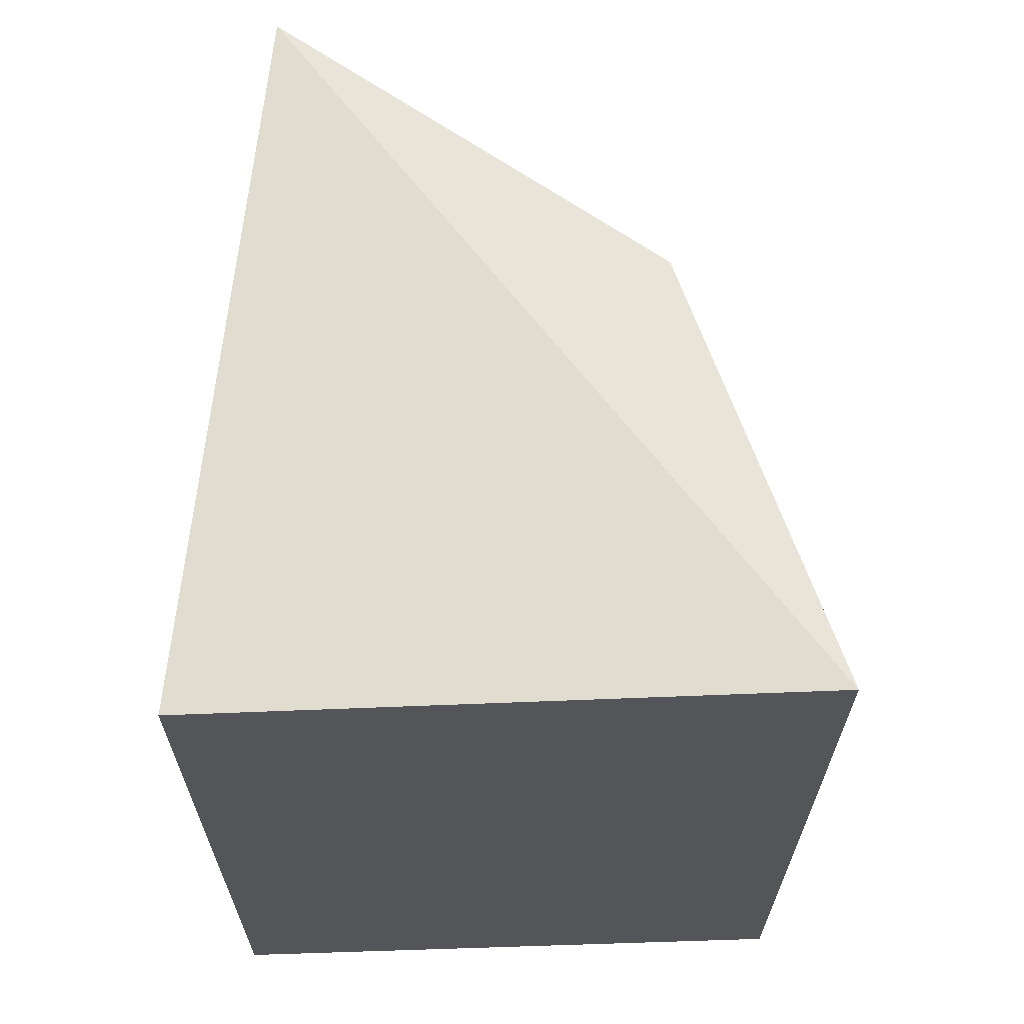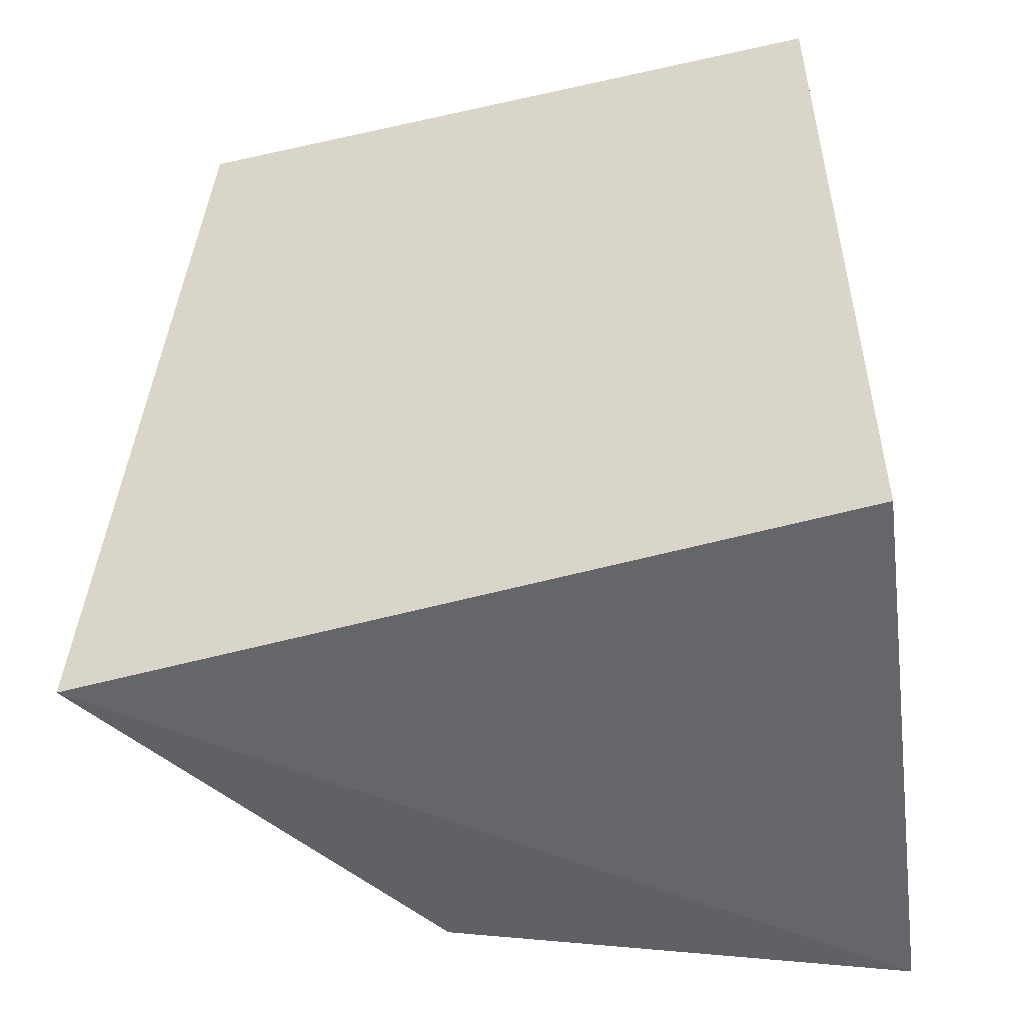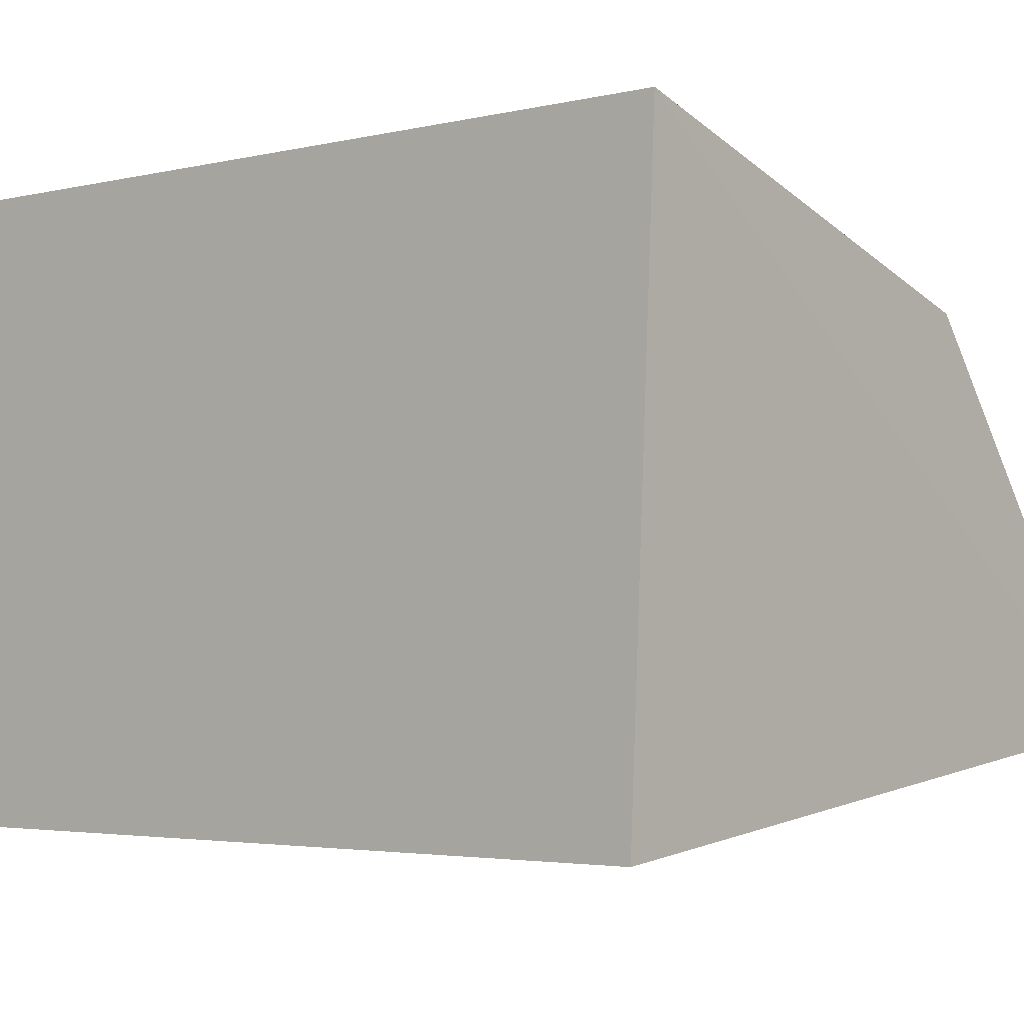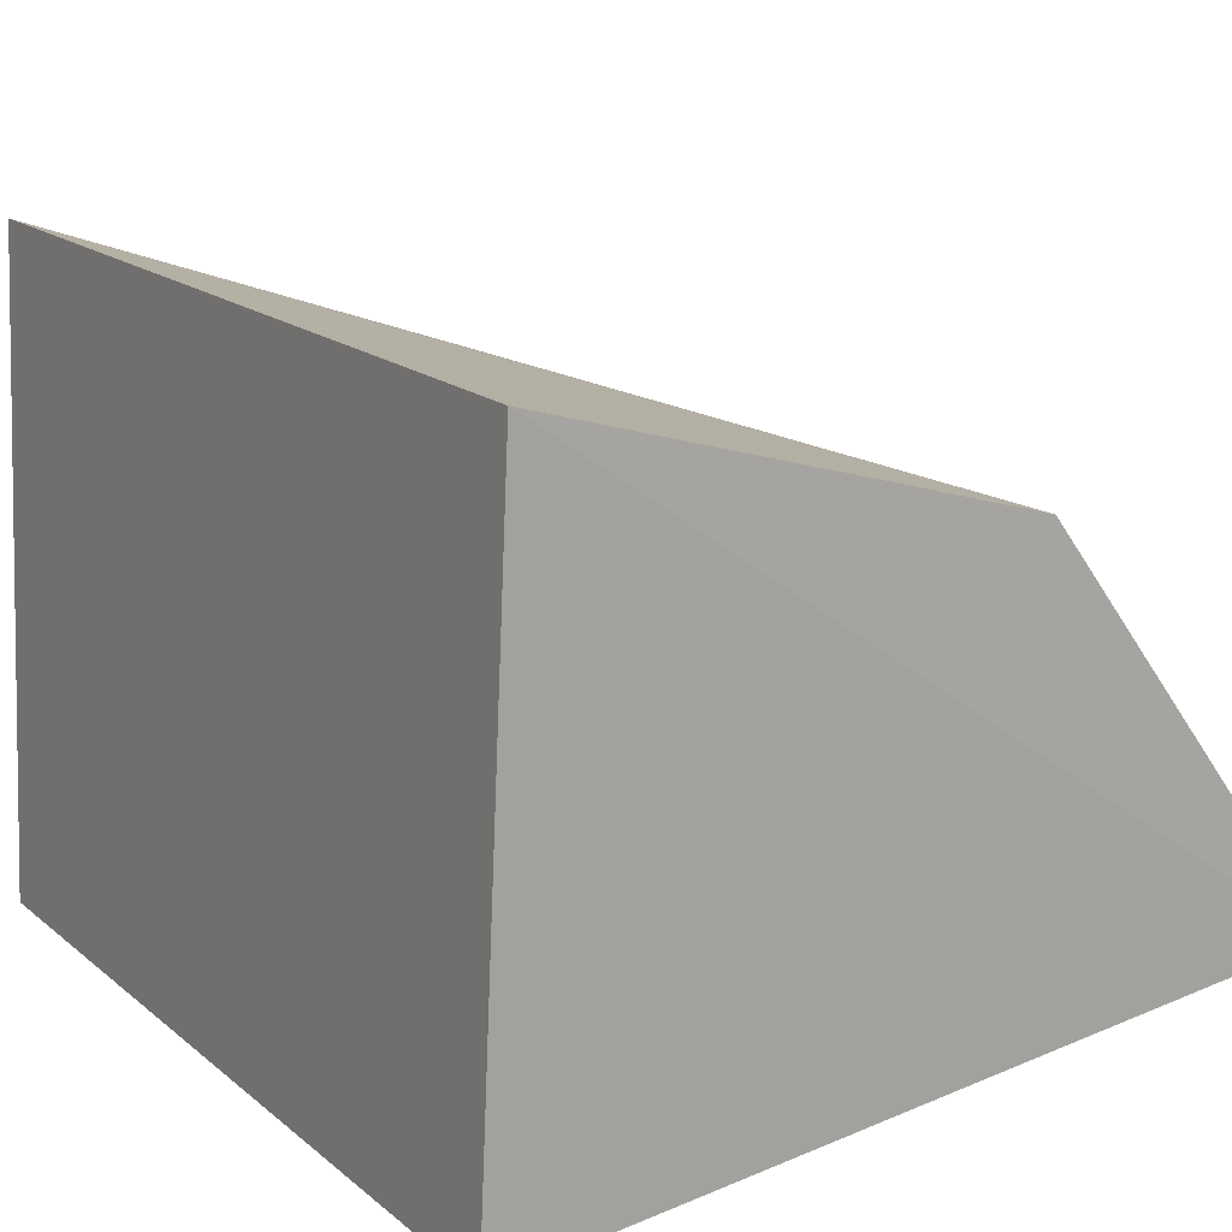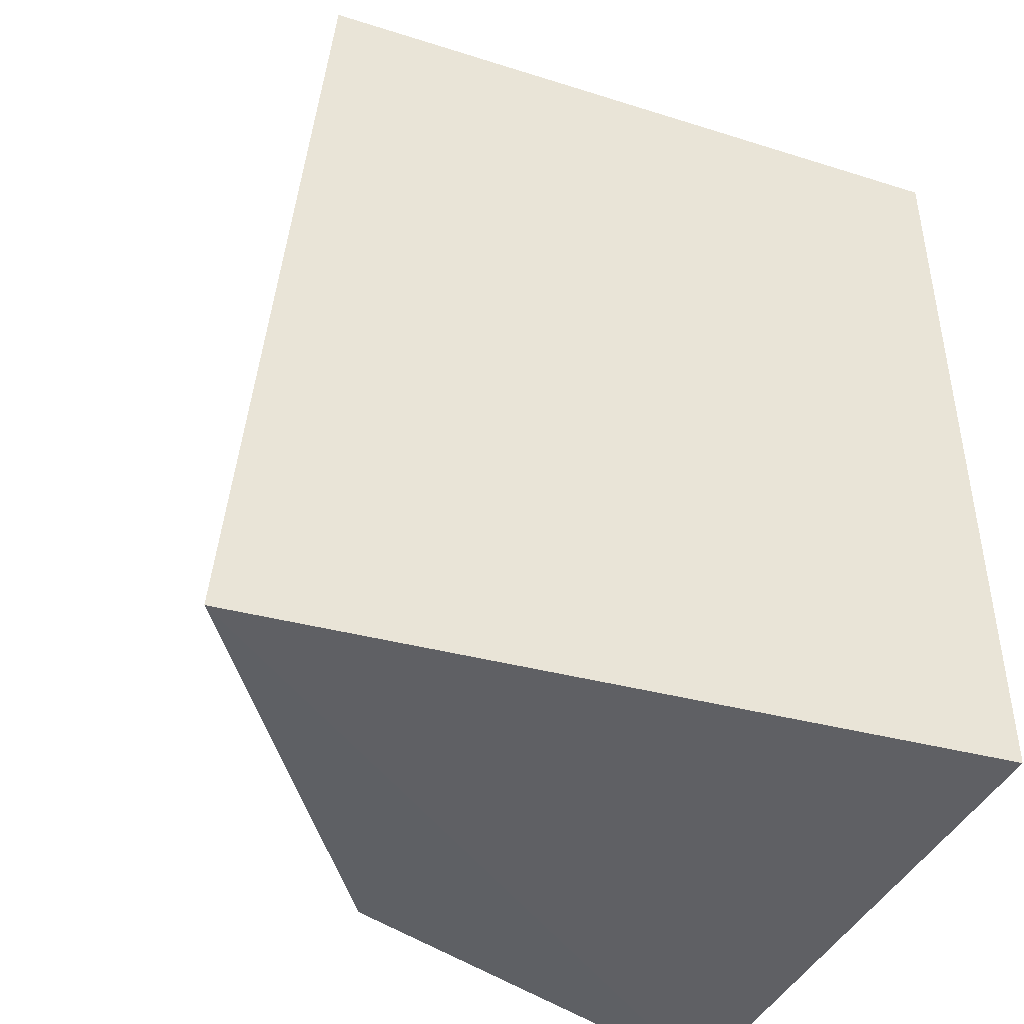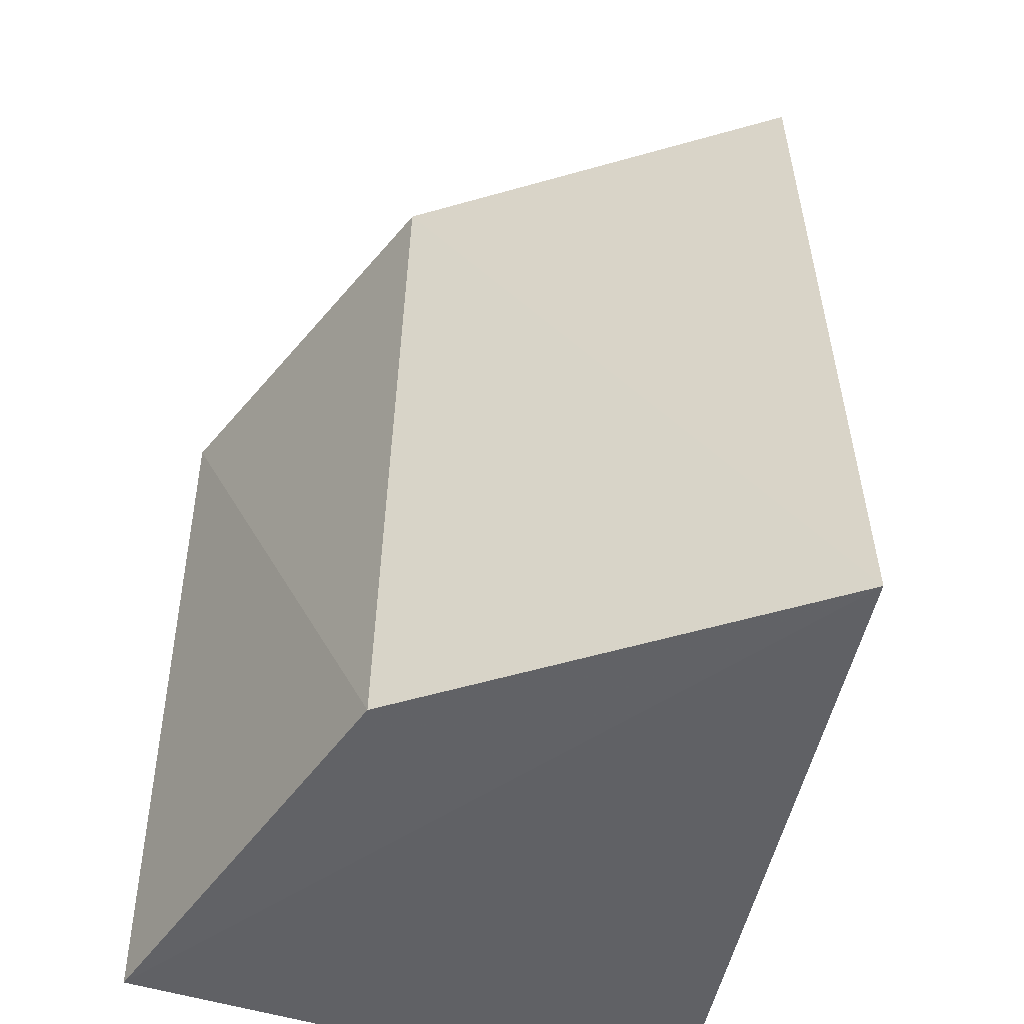
<metadata>
{"format":"obj","ext":"obj","renderer":"f3d","projection":"perspective","resolution":1024,"background":"white","views":[{"elev":65.1,"azim":-89.6,"up":"+Y"},{"elev":-51.2,"azim":-170.1,"up":"+Y"},{"elev":-3.4,"azim":-49.8,"up":"+Z"},{"elev":16.1,"azim":-31.8,"up":"+Z"},{"elev":-43.6,"azim":156.3,"up":"+Y"},{"elev":-49.3,"azim":72.1,"up":"+Y"}]}
</metadata>
<code>
v 0.2314 -0.007548 0.09132
v 0.2679 -0.007894 0.04267
v 0.2299 0.09811 0.08902
v 0.1745 0.09917 0.1087
v 0.1712 -0.007576 0.03123
v 0.1744 -0.008355 0.108
v 0.2593 0.1049 0.04059
v 0.1712 0.09848 0.03123
f 1 2 3
f 1 3 4
f 6 5 2
f 6 2 1
f 6 1 4
f 7 3 2
f 7 2 5
f 7 4 3
f 8 6 4
f 8 5 6
f 8 7 5
f 8 4 7

</code>
